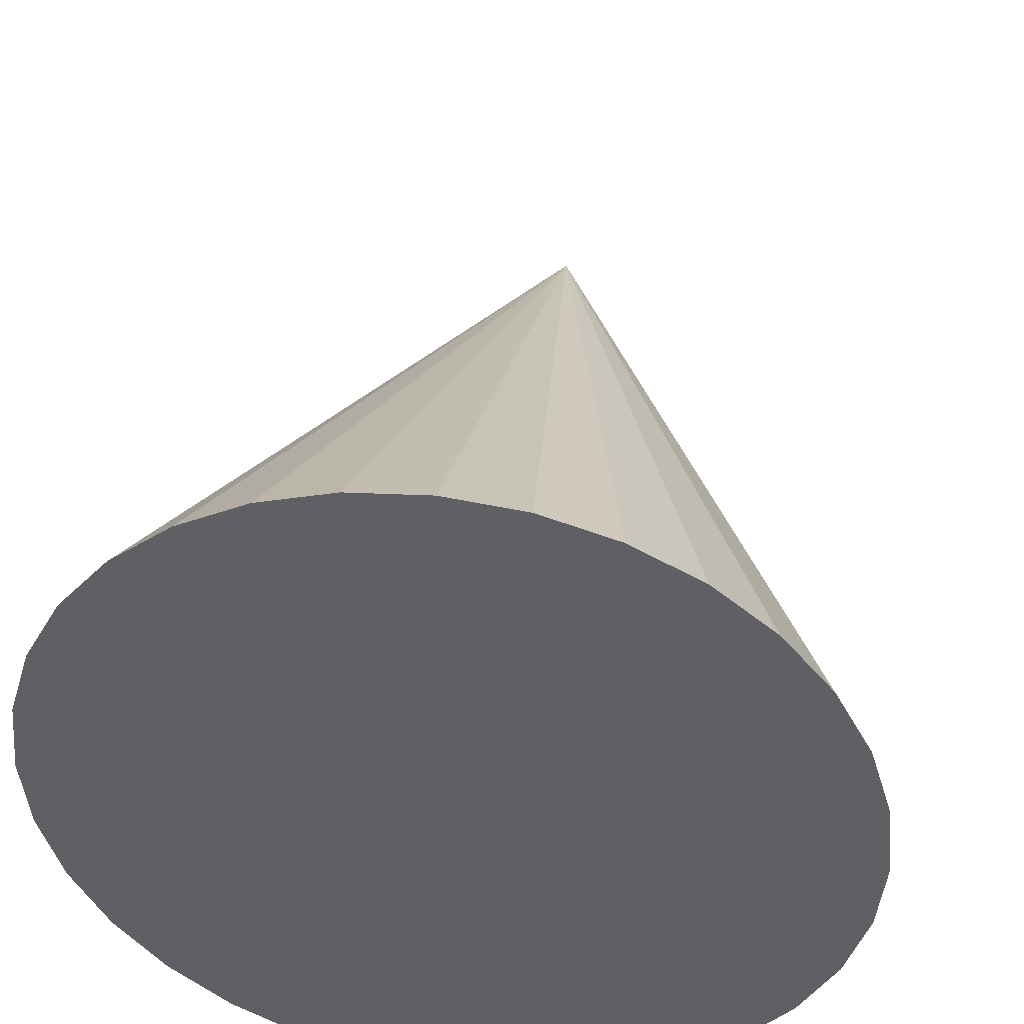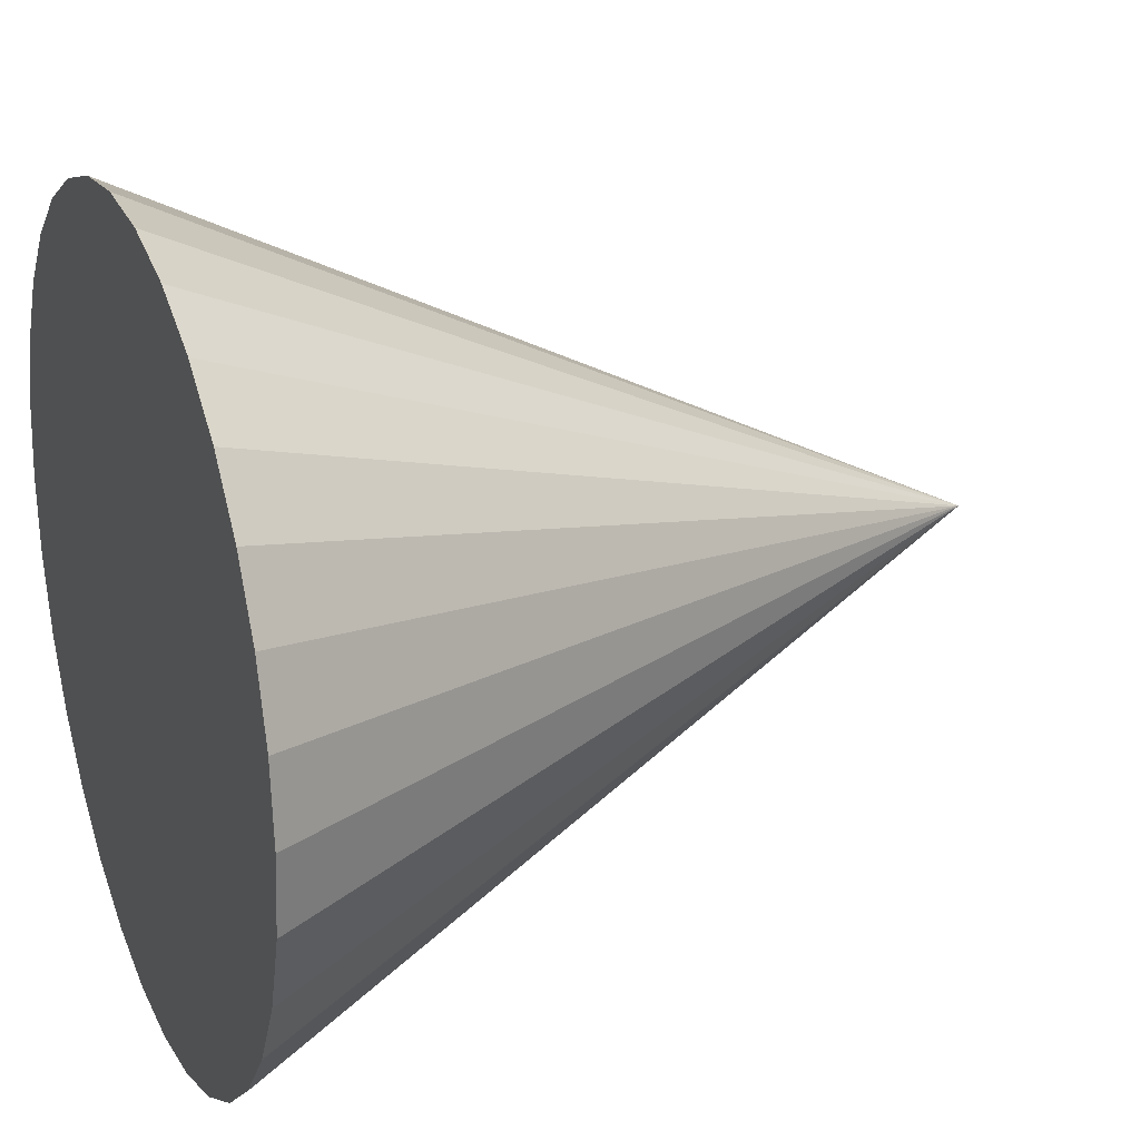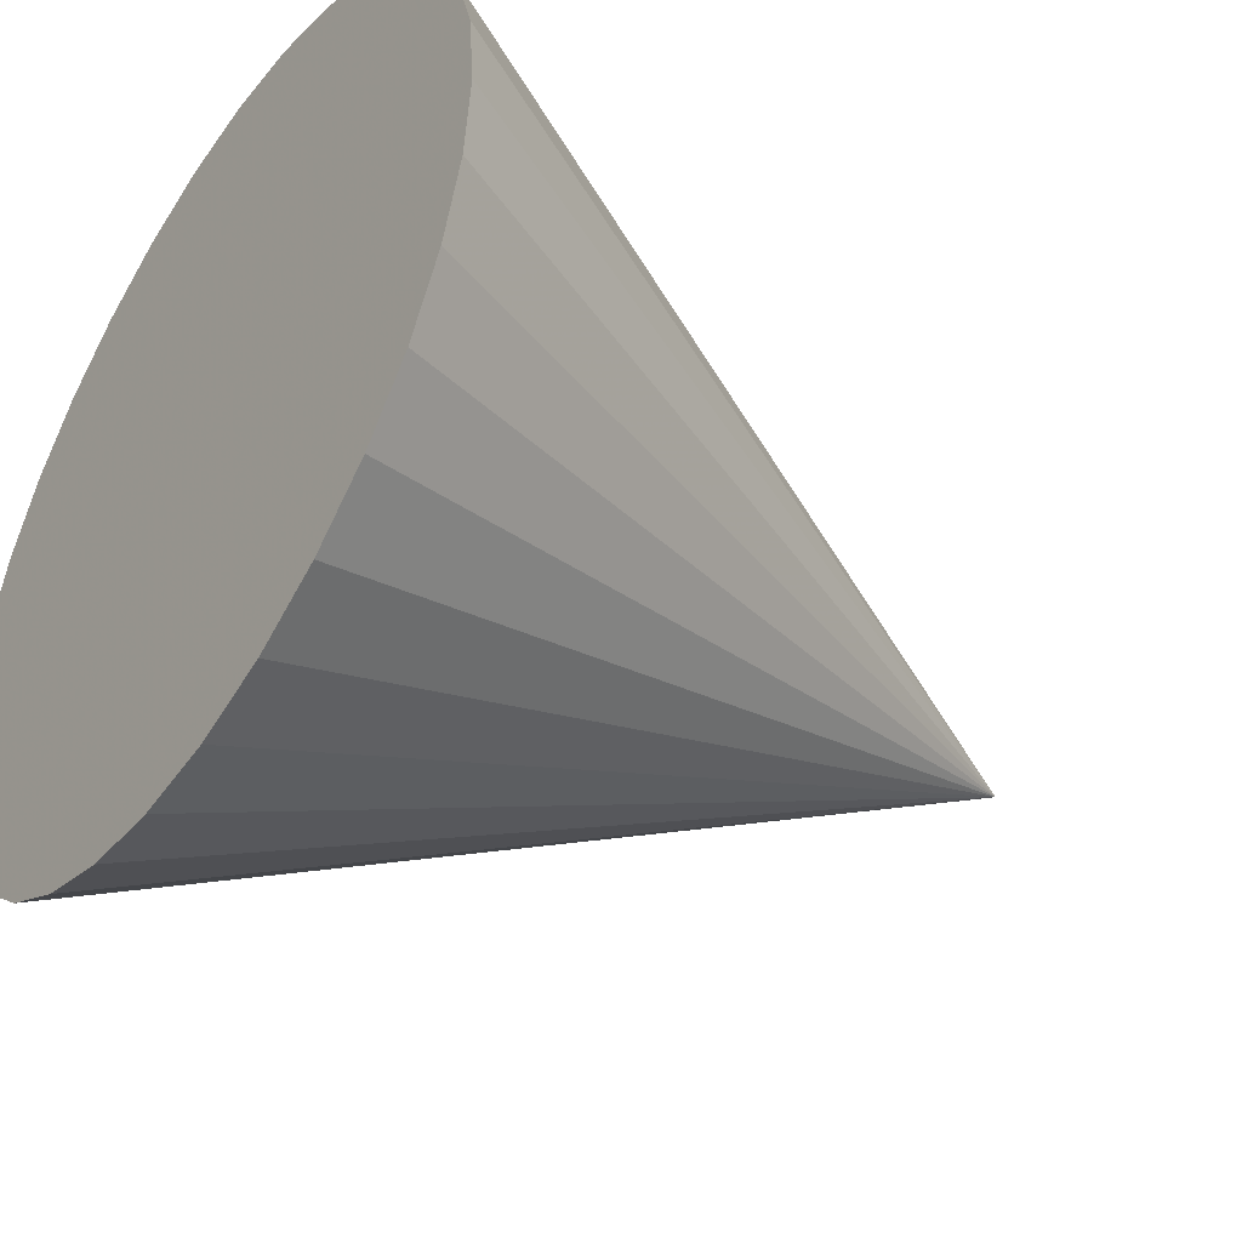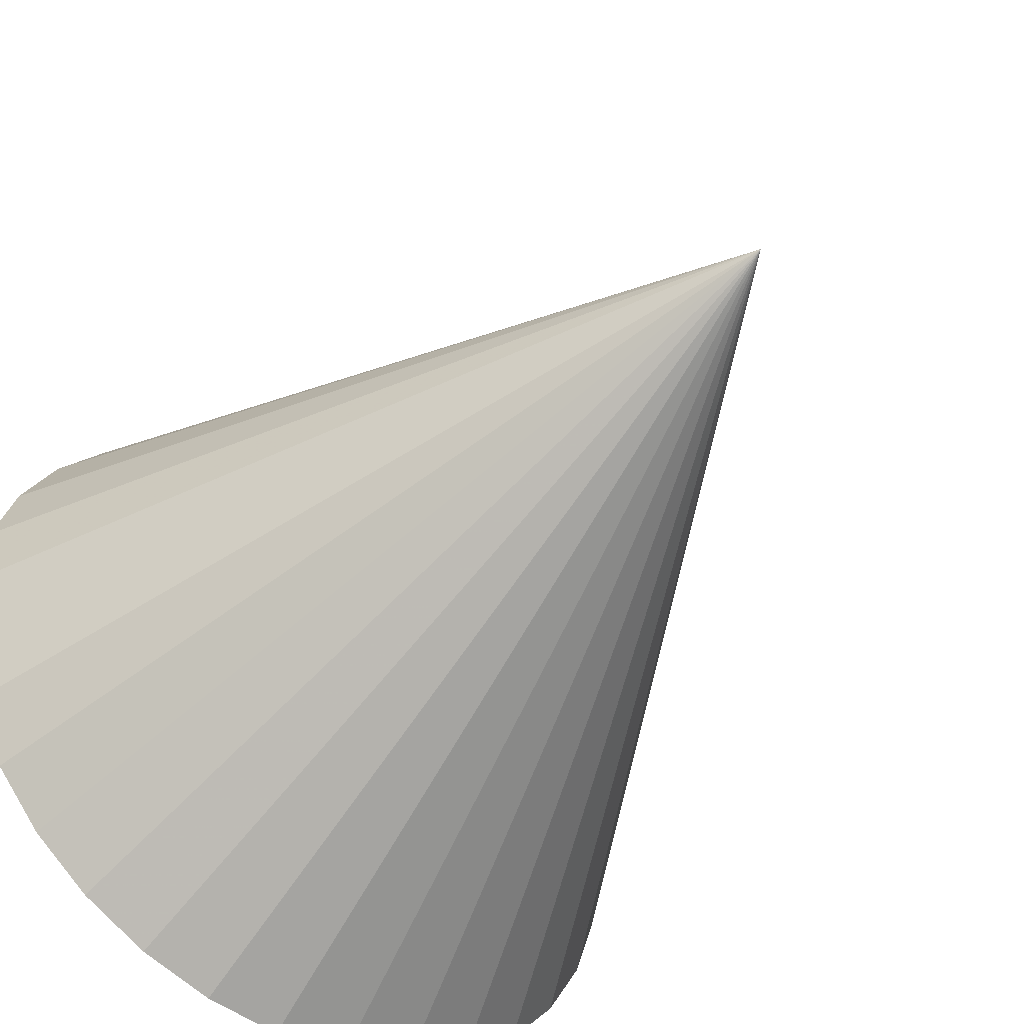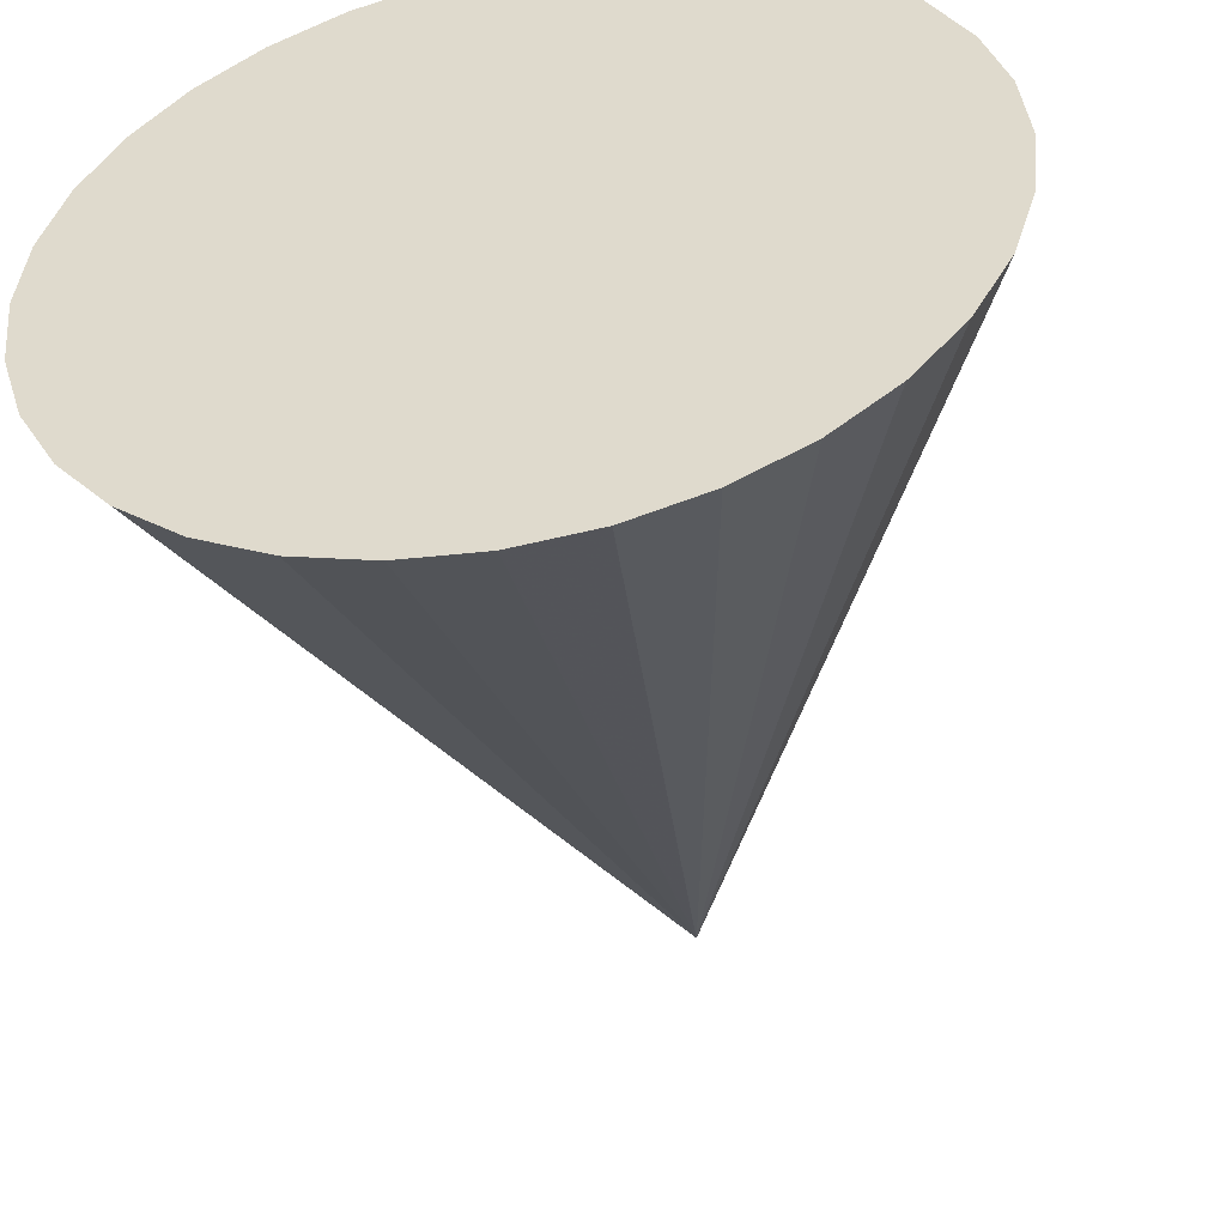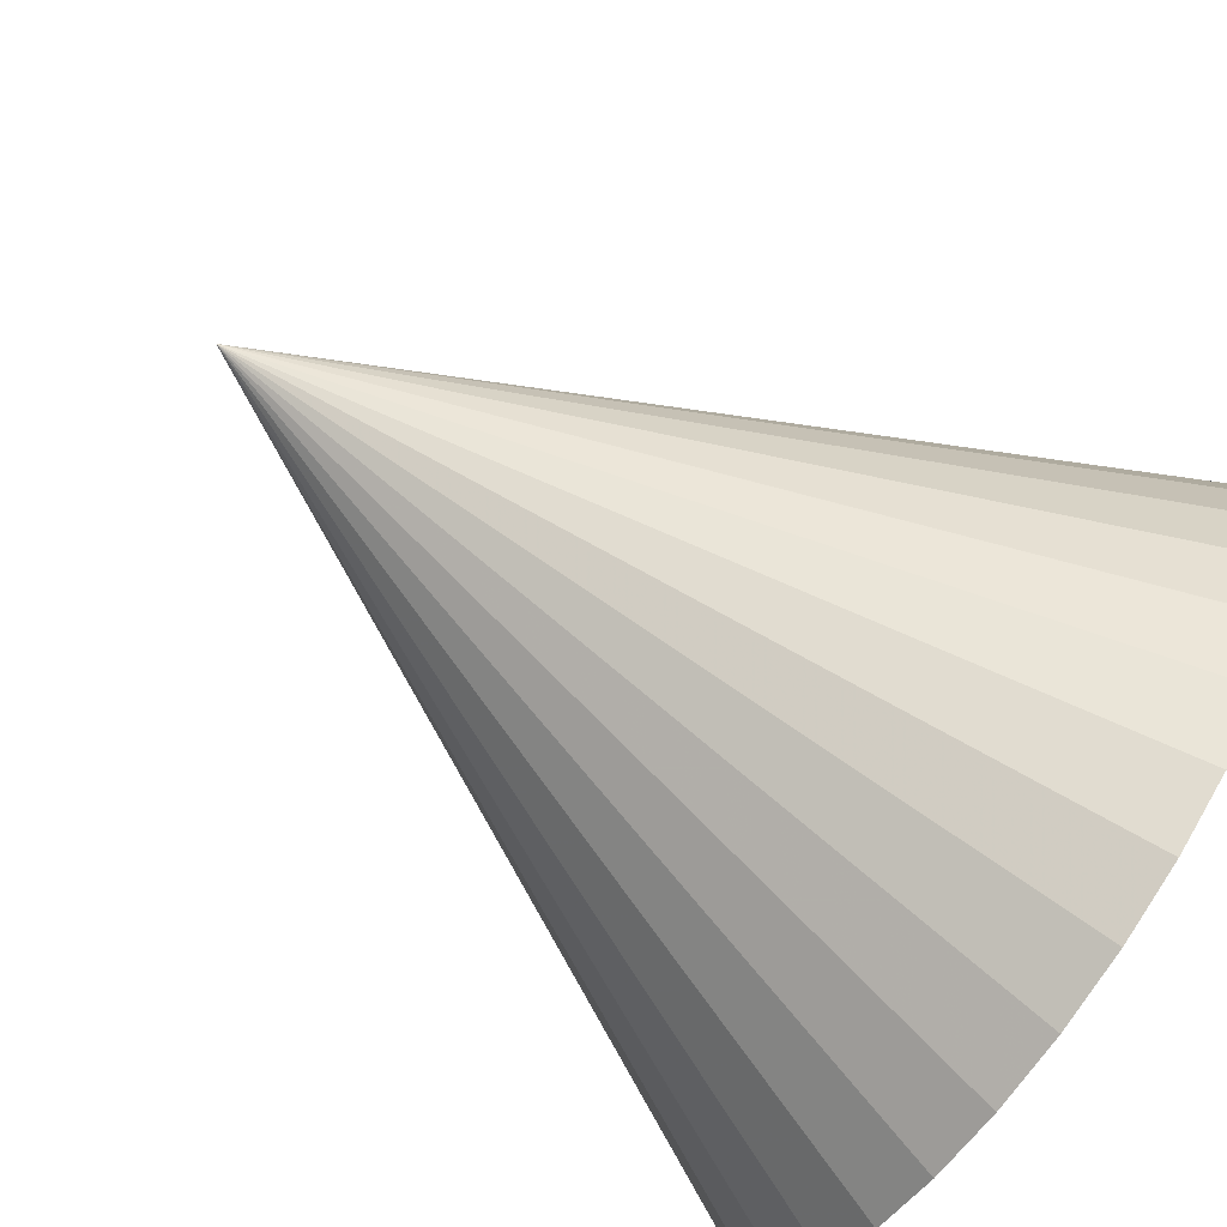
<metadata>
{"format":"obj","ext":"obj","renderer":"f3d","projection":"perspective","resolution":1024,"background":"white","views":[{"elev":44.0,"azim":-81.3,"up":"+Y"},{"elev":23.9,"azim":-22.2,"up":"+Y"},{"elev":-43.6,"azim":-34.3,"up":"+Y"},{"elev":-48.2,"azim":54.8,"up":"+Y"},{"elev":-49.8,"azim":-78.9,"up":"+Y"},{"elev":-77.6,"azim":145.2,"up":"+Z"}]}
</metadata>
<code>
o Cone
v -1 0 -1
v -1 -0.1951 -0.9808
v -1 -0.3827 -0.9239
v -1 -0.5556 -0.8315
v -1 -0.7071 -0.7071
v -1 -0.8315 -0.5556
v -1 -0.9239 -0.3827
v -1 -0.9808 -0.1951
v -1 -1 -0
v 1 -0 0
v -1 -0.9808 0.1951
v -1 -0.9239 0.3827
v -1 -0.8315 0.5556
v -1 -0.7071 0.7071
v -1 -0.5556 0.8315
v -1 -0.3827 0.9239
v -1 -0.1951 0.9808
v -1 0 1
v -1 0.1951 0.9808
v -1 0.3827 0.9239
v -1 0.5556 0.8315
v -1 0.7071 0.7071
v -1 0.8315 0.5556
v -1 0.9239 0.3827
v -1 0.9808 0.1951
v -1 1 -1e-06
v -1 0.9808 -0.1951
v -1 0.9239 -0.3827
v -1 0.8315 -0.5556
v -1 0.7071 -0.7071
v -1 0.5556 -0.8315
v -1 0.3827 -0.9239
v -1 0.1951 -0.9808
f 1 10 2
f 2 10 3
f 3 10 4
f 4 10 5
f 5 10 6
f 6 10 7
f 7 10 8
f 8 10 9
f 9 10 11
f 11 10 12
f 12 10 13
f 13 10 14
f 14 10 15
f 15 10 16
f 16 10 17
f 17 10 18
f 18 10 19
f 19 10 20
f 20 10 21
f 21 10 22
f 22 10 23
f 23 10 24
f 24 10 25
f 25 10 26
f 26 10 27
f 27 10 28
f 28 10 29
f 29 10 30
f 30 10 31
f 31 10 32
f 32 10 33
f 33 10 1
f 21 25 33
f 33 1 2
f 2 3 4
f 4 5 8
f 6 7 8
f 8 9 11
f 11 12 8
f 13 14 15
f 15 16 17
f 17 18 19
f 19 20 17
f 21 22 23
f 23 24 25
f 25 26 29
f 27 28 29
f 29 30 31
f 31 32 29
f 33 2 4
f 5 6 8
f 8 12 13
f 13 15 8
f 17 20 21
f 21 23 25
f 26 27 29
f 29 32 33
f 33 4 8
f 8 15 17
f 17 21 33
f 25 29 33
f 33 8 17

</code>
